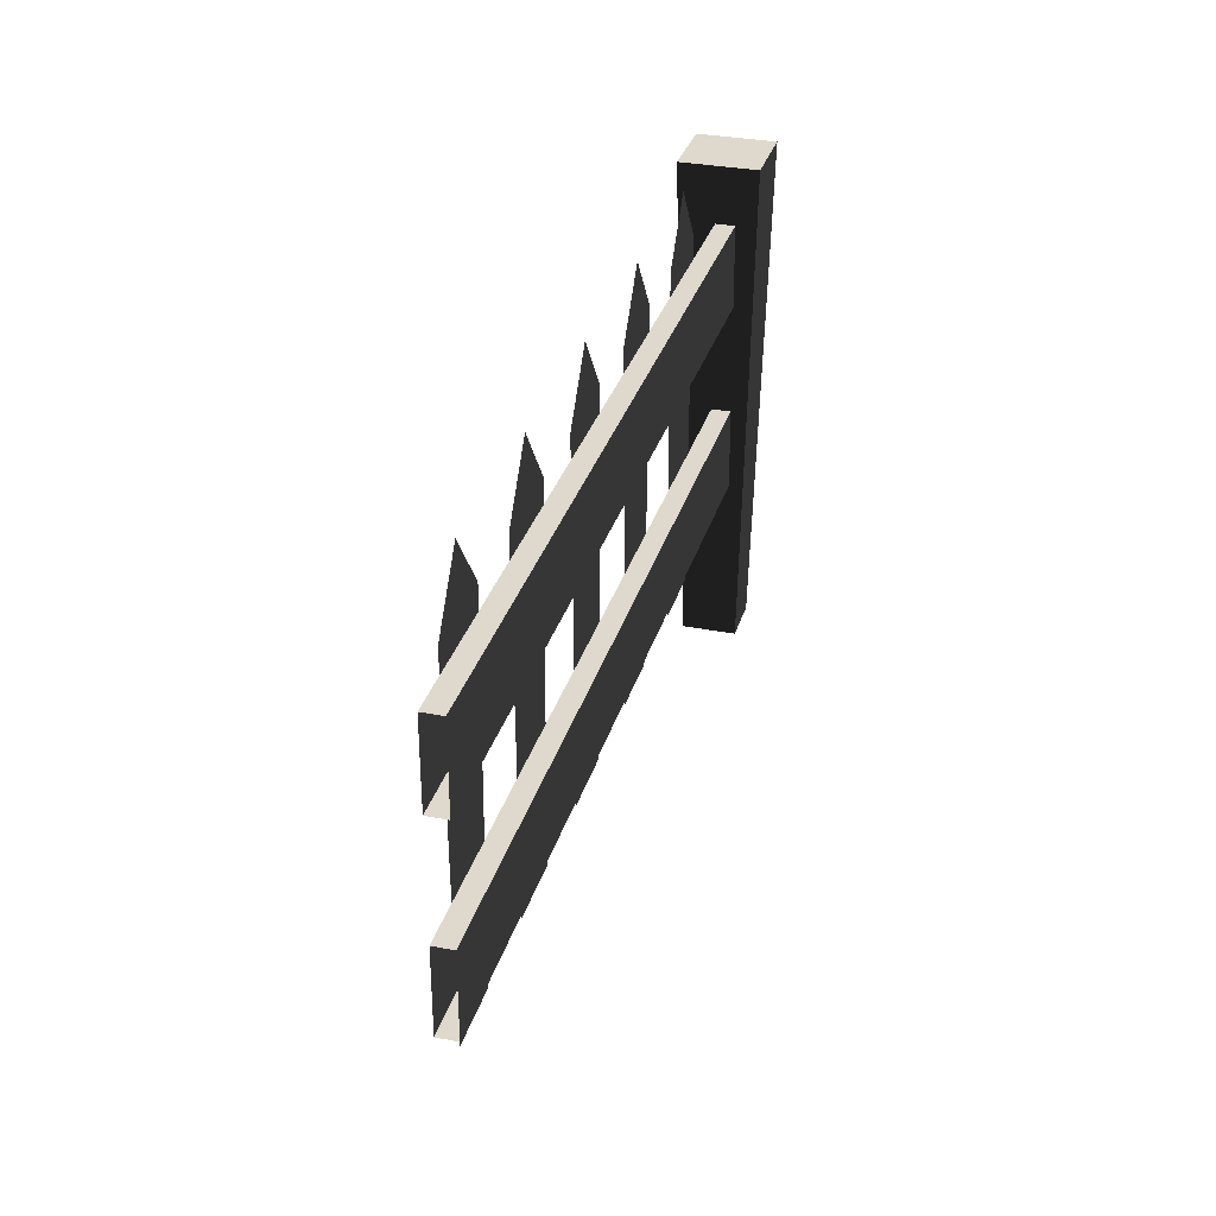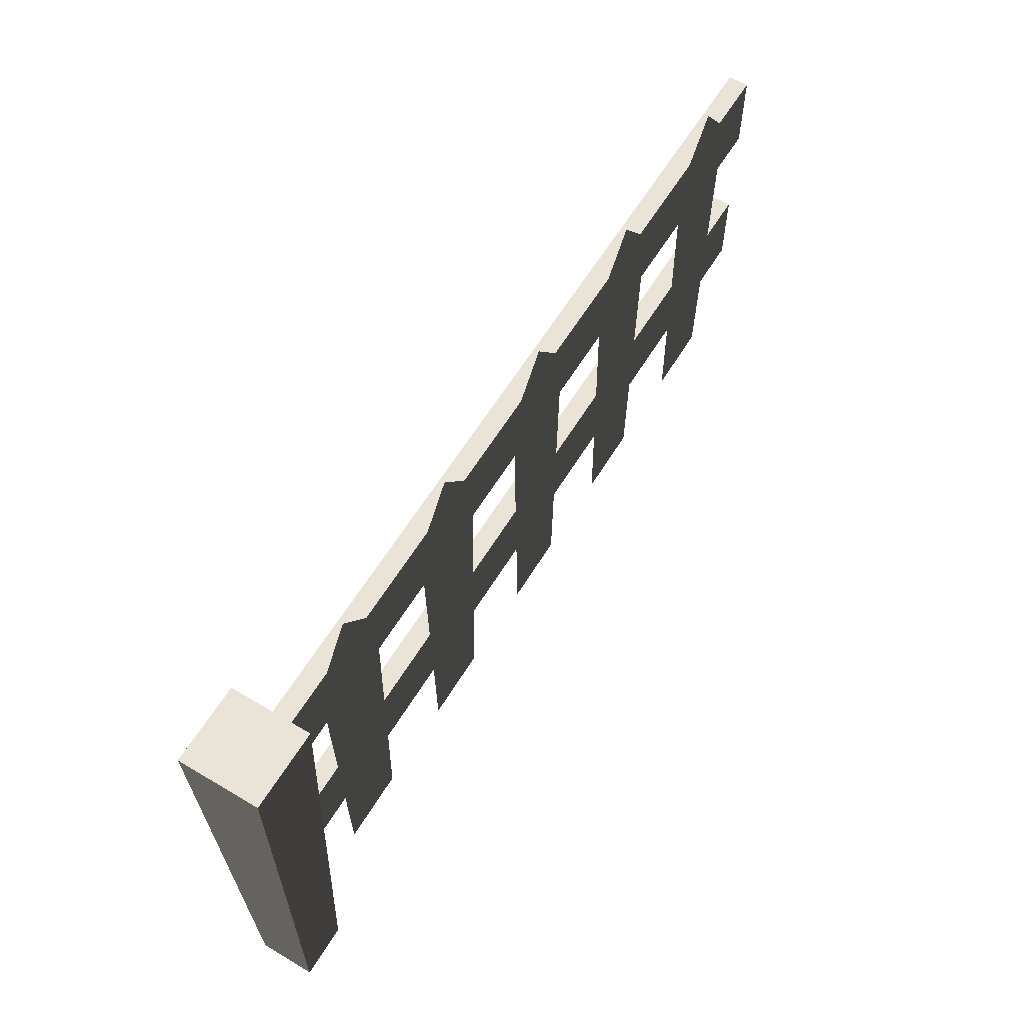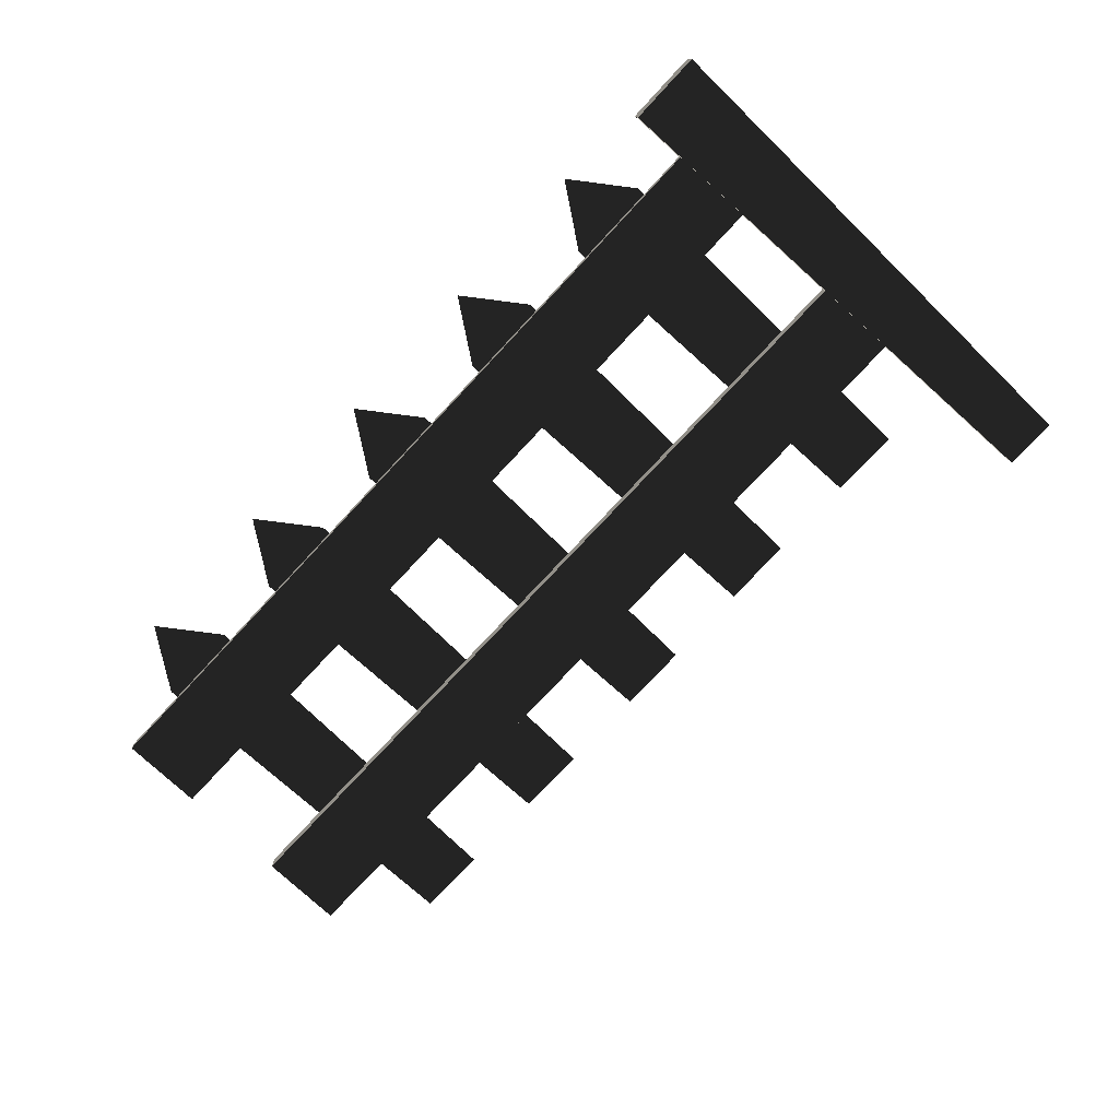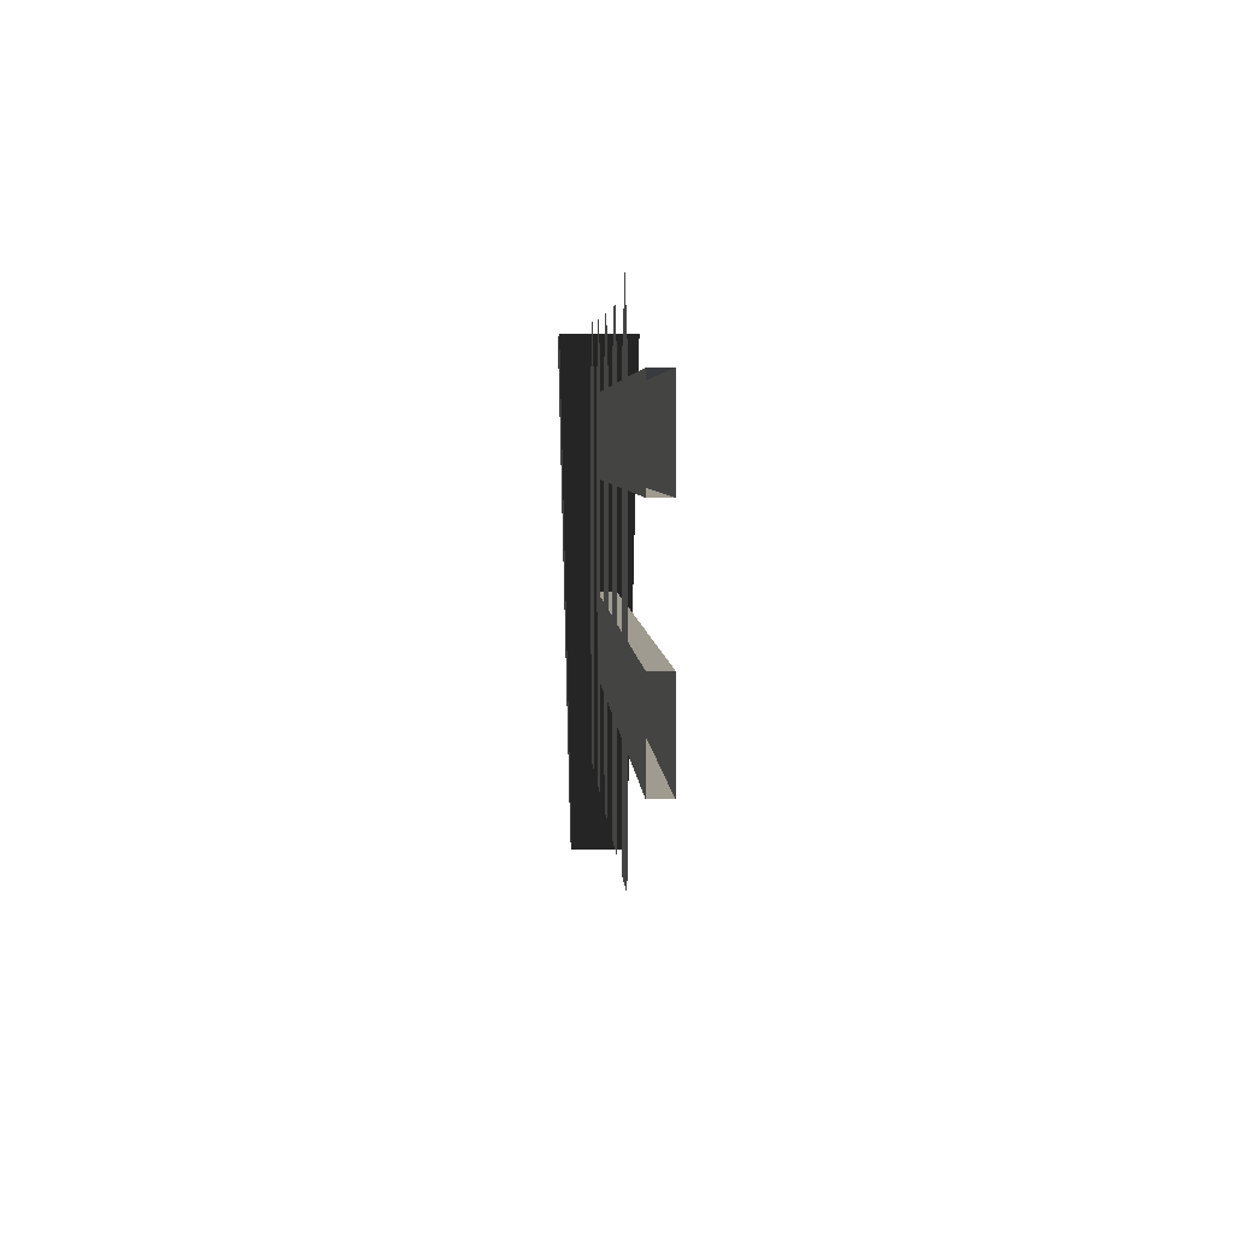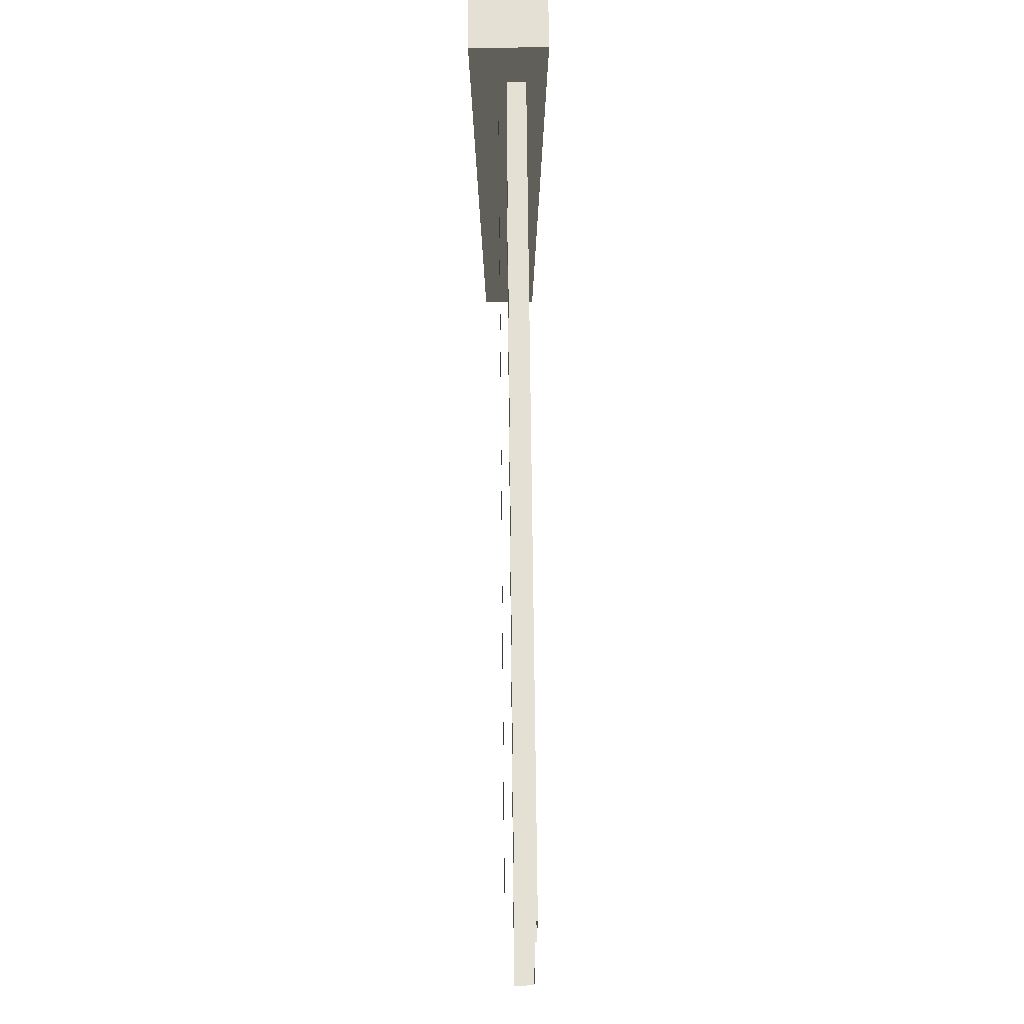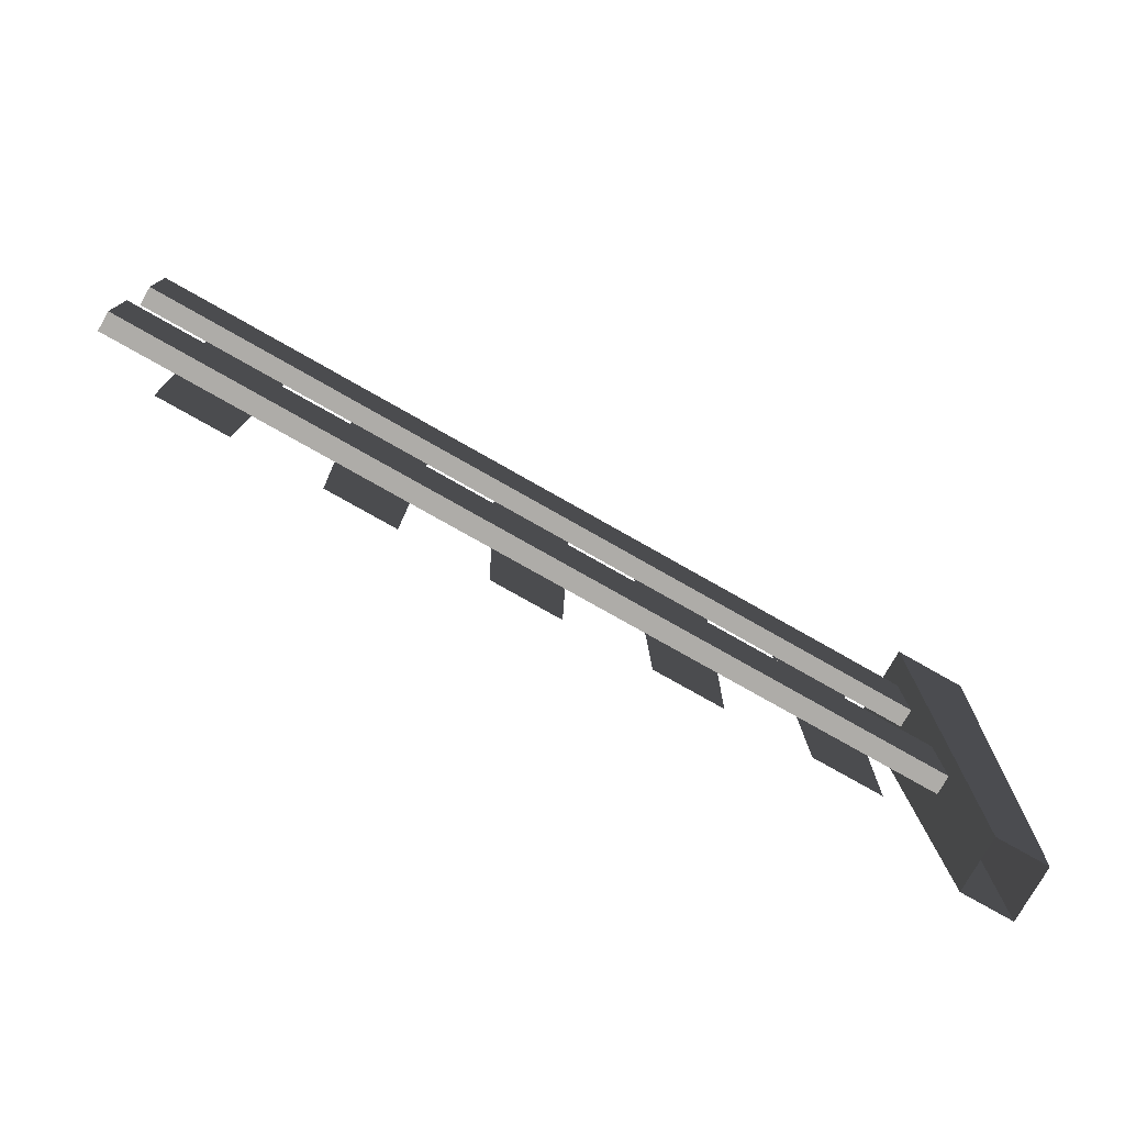
<metadata>
{"format":"obj","ext":"obj","renderer":"f3d","projection":"perspective","resolution":1024,"background":"white","views":[{"elev":31.9,"azim":105.5,"up":"+Y"},{"elev":61.0,"azim":-58.7,"up":"+Y"},{"elev":-76.1,"azim":-133.0,"up":"+Z"},{"elev":4.1,"azim":87.4,"up":"+Y"},{"elev":66.2,"azim":89.5,"up":"+Y"},{"elev":-76.9,"azim":150.4,"up":"+Y"}]}
</metadata>
<code>
v -0.0884 -0.2587 0.09259
v -0.126 1.463 0.132
v 0.126 1.463 0.132
v 0.0884 -0.2587 0.09259
v -0.126 1.463 0.132
v -0.126 1.463 -0.132
v 0.126 1.463 -0.132
v 0.126 1.463 0.132
v -0.126 1.463 -0.132
v -0.0884 -0.2587 -0.0926
v 0.0884 -0.2587 -0.0926
v 0.126 1.463 -0.132
v 0.0884 -0.2587 0.09259
v 0.126 1.463 0.132
v 0.126 1.463 -0.132
v 0.0884 -0.2587 -0.0926
v -0.0884 -0.2587 -0.0926
v -0.126 1.463 -0.132
v -0.126 1.463 0.132
v -0.0884 -0.2587 0.09259
v 2.932 0.9878 0.006869
v 0.09336 0.9878 0.006867
v 0.09336 1.269 0.006867
v 2.932 1.269 0.006869
v 0.09336 0.9878 -0.05848
v 2.932 0.9878 -0.05848
v 2.932 1.269 -0.05848
v 0.09336 1.269 -0.05848
v 2.932 1.269 0.006869
v 0.09336 1.269 0.006867
v 0.09336 1.269 -0.05848
v 2.932 1.269 -0.05848
v 2.932 0.9878 -0.05848
v 0.09336 0.9878 -0.05848
v 0.09336 0.9878 0.006867
v 2.932 0.9878 0.006869
v 0.5817 1.296 0.03474
v 0.5557 0.07255 0.03474
v 0.3184 0.07255 0.03474
v 0.2924 1.296 0.03474
v 0.4371 1.498 0.03474
v 0.5557 0.07255 0.03474
v 0.5817 1.296 0.03474
v 0.2924 1.296 0.03474
v 0.3184 0.07255 0.03474
v 0.4371 1.498 0.03474
v 2.932 0.3296 0.006869
v 0.09336 0.3296 0.006867
v 0.09336 0.6111 0.006867
v 2.932 0.6111 0.006869
v 0.09336 0.3296 -0.05848
v 2.932 0.3296 -0.05848
v 2.932 0.6111 -0.05848
v 0.09336 0.6111 -0.05848
v 2.932 0.6111 0.006869
v 0.09336 0.6111 0.006867
v 0.09336 0.6111 -0.05848
v 2.932 0.6111 -0.05848
v 2.932 0.3296 -0.05848
v 0.09336 0.3296 -0.05848
v 0.09336 0.3296 0.006867
v 2.932 0.3296 0.006869
v 1.114 1.296 0.03474
v 1.088 0.07255 0.03474
v 0.8507 0.07255 0.03474
v 0.8247 1.296 0.03474
v 0.9694 1.498 0.03474
v 1.088 0.07255 0.03474
v 1.114 1.296 0.03474
v 0.8247 1.296 0.03474
v 0.8507 0.07255 0.03474
v 0.9694 1.498 0.03474
v 1.646 1.296 0.03474
v 1.62 0.07255 0.03474
v 1.383 0.07255 0.03474
v 1.357 1.296 0.03474
v 1.502 1.498 0.03474
v 1.62 0.07255 0.03474
v 1.646 1.296 0.03474
v 1.357 1.296 0.03474
v 1.383 0.07255 0.03474
v 1.502 1.498 0.03474
v 2.179 1.296 0.03474
v 2.153 0.07255 0.03474
v 1.915 0.07255 0.03474
v 1.889 1.296 0.03474
v 2.034 1.498 0.03474
v 2.153 0.07255 0.03474
v 2.179 1.296 0.03474
v 1.889 1.296 0.03474
v 1.915 0.07255 0.03474
v 2.034 1.498 0.03474
v 2.711 1.296 0.03474
v 2.685 0.07255 0.03474
v 2.448 0.07255 0.03474
v 2.422 1.296 0.03474
v 2.566 1.498 0.03474
v 2.685 0.07255 0.03474
v 2.711 1.296 0.03474
v 2.422 1.296 0.03474
v 2.448 0.07255 0.03474
v 2.566 1.498 0.03474
g Fence1_743_122
f 1 3 2
f 1 4 3
f 5 7 6
f 5 8 7
f 9 11 10
f 9 12 11
f 13 15 14
f 13 16 15
f 17 19 18
f 17 20 19
f 21 23 22
f 21 24 23
f 25 27 26
f 25 28 27
f 29 31 30
f 29 32 31
f 33 35 34
f 33 36 35
f 37 39 38
f 37 40 39
f 40 37 41
f 42 44 43
f 42 45 44
f 43 44 46
f 47 49 48
f 47 50 49
f 51 53 52
f 51 54 53
f 55 57 56
f 55 58 57
f 59 61 60
f 59 62 61
f 63 65 64
f 63 66 65
f 66 63 67
f 68 70 69
f 68 71 70
f 69 70 72
f 73 75 74
f 73 76 75
f 76 73 77
f 78 80 79
f 78 81 80
f 79 80 82
f 83 85 84
f 83 86 85
f 86 83 87
f 88 90 89
f 88 91 90
f 89 90 92
f 93 95 94
f 93 96 95
f 96 93 97
f 98 100 99
f 98 101 100
f 99 100 102

</code>
